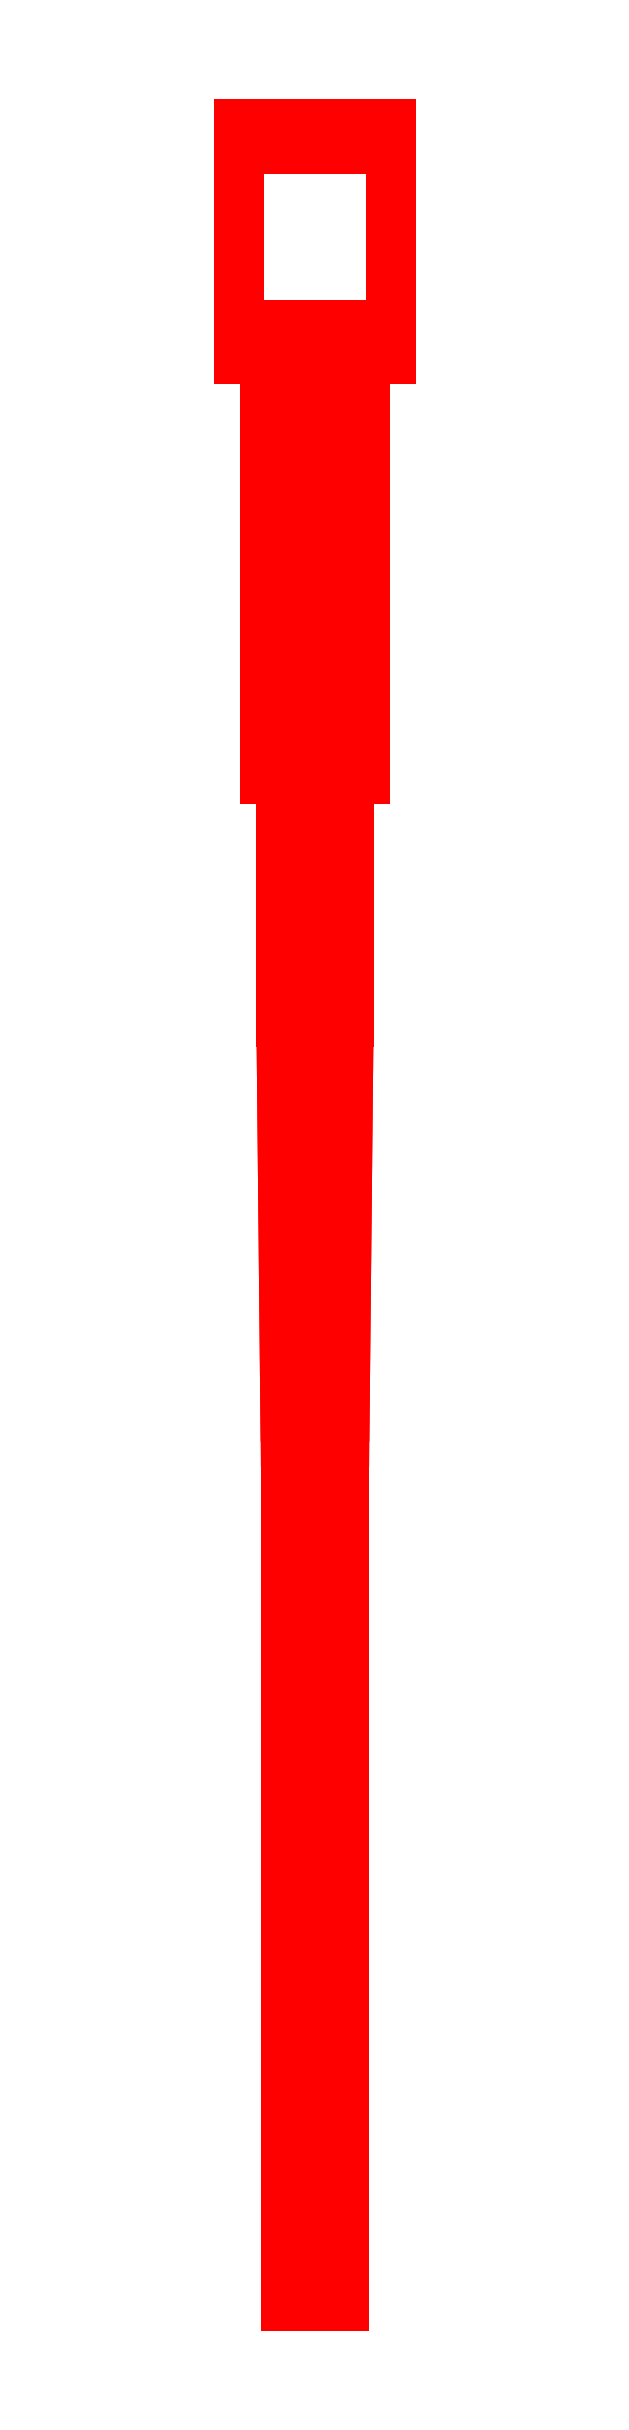
<metadata>
{"format":"dxf","ext":"dxf","renderer":"ezdxf+matplotlib","layout":"modelspace","background":"white","min_lineweight":24,"dpi":150}
</metadata>
<code>
0
SECTION
2
ENTITIES
0
3DFACE
8
GUN
10
0.06
20
0.43
30
0.11
11
0.04
21
0.43
31
0.13
12
0.04
22
-0.07
32
0.13
13
0.06
23
-0.07
33
0.11
0
3DFACE
8
GUN
10
0.04
20
0.43
30
0.13
11
0.02
21
0.43
31
0.11
12
0.02
22
-0.07
32
0.11
13
0.04
23
-0.07
33
0.13
0
3DFACE
8
GUN
10
0.02
20
0.43
30
0.11
11
0.04
21
0.43
31
0.09
12
0.04
22
-0.07
32
0.09
13
0.02
23
-0.07
33
0.11
0
3DFACE
8
GUN
10
0.04
20
0.43
30
0.09
11
0.06
21
0.43
31
0.11
12
0.06
22
-0.07
32
0.11
13
0.04
23
-0.07
33
0.09
0
3DFACE
8
GUN
10
-0.02
20
0.43
30
0.11
11
-0.04
21
0.43
31
0.13
12
-0.04
22
-0.07
32
0.13
13
-0.02
23
-0.07
33
0.11
0
3DFACE
8
GUN
10
-0.04
20
0.43
30
0.13
11
-0.06
21
0.43
31
0.11
12
-0.06
22
-0.07
32
0.11
13
-0.04
23
-0.07
33
0.13
0
3DFACE
8
GUN
10
-0.06
20
0.43
30
0.11
11
-0.04
21
0.43
31
0.09
12
-0.04
22
-0.07
32
0.09
13
-0.06
23
-0.07
33
0.11
0
3DFACE
8
GUN
10
-0.04
20
0.43
30
0.09
11
-0.02
21
0.43
31
0.11
12
-0.02
22
-0.07
32
0.11
13
-0.04
23
-0.07
33
0.09
0
3DFACE
8
GUN
10
0.04
20
0.43
30
-1.8e-15
11
0.02828
21
0.43
31
0.02828
12
0.02828
22
-0.36
32
0.02828
13
0.04
23
-0.36
33
-1.8e-15
0
3DFACE
8
GUN
10
0.02828
20
0.43
30
0.02828
11
0
21
0.43
31
0.04
12
0
22
-0.36
32
0.04
13
0.02828
23
-0.36
33
0.02828
0
3DFACE
8
GUN
10
0
20
0.43
30
0.04
11
-0.02828
21
0.43
31
0.02828
12
-0.02828
22
-0.36
32
0.02828
13
0
23
-0.36
33
0.04
0
3DFACE
8
GUN
10
-0.02828
20
0.43
30
0.02828
11
-0.04
21
0.43
31
-1.8e-15
12
-0.04
22
-0.36
32
-1.8e-15
13
-0.02828
23
-0.36
33
0.02828
0
3DFACE
8
GUN
10
-0.04
20
0.43
30
-1.8e-15
11
-0.02828
21
0.43
31
-0.02828
12
-0.02828
22
-0.36
32
-0.02828
13
-0.04
23
-0.36
33
-1.8e-15
0
3DFACE
8
GUN
10
-0.02828
20
0.43
30
-0.02828
11
0
21
0.43
31
-0.04
12
0
22
-0.36
32
-0.04
13
-0.02828
23
-0.36
33
-0.02828
0
3DFACE
8
GUN
10
0
20
0.43
30
-0.04
11
0.02828
21
0.43
31
-0.02828
12
0.02828
22
-0.36
32
-0.02828
13
0
23
-0.36
33
-0.04
0
3DFACE
8
GUN
10
0.02828
20
0.43
30
-0.02828
11
0.04
21
0.43
31
-1.8e-15
12
0.04
22
-0.36
32
-1.8e-15
13
0.02828
23
-0.36
33
-0.02828
0
3DFACE
8
GUN
10
0
20
-1.89
30
-0.035
11
0.02475
21
-1.89
31
-0.02475
12
0.035
22
-1.89
32
-1.8e-15
13
-0.02475
23
-1.89
33
-0.02475
0
3DFACE
8
GUN
10
-0.02475
20
-1.89
30
-0.02475
11
0.035
21
-1.89
31
-1.8e-15
12
0.02475
22
-1.89
32
0.02475
13
-0.035
23
-1.89
33
-1.8e-15
0
3DFACE
8
GUN
10
-0.035
20
-1.89
30
-1.8e-15
11
0.02475
21
-1.89
31
0.02475
12
0
22
-1.89
32
0.035
13
-0.02475
23
-1.89
33
0.02475
0
3DFACE
8
GUN
10
0.035
20
-1.89
30
-1.8e-15
11
0.02475
21
-1.89
31
-0.02475
12
0.02475
22
-0.86
32
-0.02475
13
0.035
23
-0.86
33
-1.8e-15
0
3DFACE
8
GUN
10
0.02475
20
-1.89
30
-0.02475
11
0
21
-1.89
31
-0.035
12
0
22
-0.86
32
-0.035
13
0.02475
23
-0.86
33
-0.02475
0
3DFACE
8
GUN
10
0
20
-1.89
30
-0.035
11
-0.02475
21
-1.89
31
-0.02475
12
-0.02475
22
-0.86
32
-0.02475
13
0
23
-0.86
33
-0.035
0
3DFACE
8
GUN
10
-0.02475
20
-1.89
30
-0.02475
11
-0.035
21
-1.89
31
-1.8e-15
12
-0.035
22
-0.86
32
-1.8e-15
13
-0.02475
23
-0.86
33
-0.02475
0
3DFACE
8
GUN
10
-0.035
20
-1.89
30
-1.8e-15
11
-0.02475
21
-1.89
31
0.02475
12
-0.02475
22
-0.86
32
0.02475
13
-0.035
23
-0.86
33
-1.8e-15
0
3DFACE
8
GUN
10
-0.02475
20
-1.89
30
0.02475
11
0
21
-1.89
31
0.035
12
0
22
-0.86
32
0.035
13
-0.02475
23
-0.86
33
0.02475
0
3DFACE
8
GUN
10
0
20
-1.89
30
0.035
11
0.02475
21
-1.89
31
0.02475
12
0.02475
22
-0.86
32
0.02475
13
0
23
-0.86
33
0.035
0
3DFACE
8
GUN
10
0.02475
20
-1.89
30
0.02475
11
0.035
21
-1.89
31
-1.8e-15
12
0.035
22
-0.86
32
-1.8e-15
13
0.02475
23
-0.86
33
0.02475
0
3DFACE
8
GUN
10
0.035
20
-0.86
30
-1.8e-15
11
0.02475
21
-0.86
31
-0.02475
12
0.02828
22
-0.36
32
-0.02828
13
0.04
23
-0.36
33
-1.8e-15
0
3DFACE
8
GUN
10
0.02475
20
-0.86
30
-0.02475
11
0
21
-0.86
31
-0.035
12
0
22
-0.36
32
-0.04
13
0.02828
23
-0.36
33
-0.02828
0
3DFACE
8
GUN
10
0
20
-0.86
30
-0.035
11
-0.02475
21
-0.86
31
-0.02475
12
-0.02828
22
-0.36
32
-0.02828
13
0
23
-0.36
33
-0.04
0
3DFACE
8
GUN
10
-0.02475
20
-0.86
30
-0.02475
11
-0.035
21
-0.86
31
-1.8e-15
12
-0.04
22
-0.36
32
-1.8e-15
13
-0.02828
23
-0.36
33
-0.02828
0
3DFACE
8
GUN
10
-0.035
20
-0.86
30
-1.8e-15
11
-0.02475
21
-0.86
31
0.02475
12
-0.02828
22
-0.36
32
0.02828
13
-0.04
23
-0.36
33
-1.8e-15
0
3DFACE
8
GUN
10
-0.02475
20
-0.86
30
0.02475
11
0
21
-0.86
31
0.035
12
0
22
-0.36
32
0.04
13
-0.02828
23
-0.36
33
0.02828
0
3DFACE
8
GUN
10
0
20
-0.86
30
0.035
11
0.02475
21
-0.86
31
0.02475
12
0.02828
22
-0.36
32
0.02828
13
0
23
-0.36
33
0.04
0
3DFACE
8
GUN
10
0.02475
20
-0.86
30
0.02475
11
0.035
21
-0.86
31
-1.8e-15
12
0.04
22
-0.36
32
-1.8e-15
13
0.02828
23
-0.36
33
0.02828
0
3DFACE
8
GUN
10
0.09
20
0.68
30
0.08
11
0.09
21
0.68
31
0.01
12
-0.09
22
0.68
32
0.01
13
-0.09
23
0.68
33
0.08
0
3DFACE
8
GUN
10
-0.09
20
0.71
30
0.01
11
-0.09
21
0.68
31
0.01
12
0.09
22
0.68
32
0.01
13
0.09
23
0.71
33
0.01
0
3DFACE
8
GUN
10
-0.09
20
0.43
30
0.14
11
-0.09
21
0.43
31
-0.05
12
0.09
22
0.43
32
-0.05
13
0.09
23
0.43
33
0.14
0
3DFACE
8
GUN
10
-0.09
20
0.47
30
0.08
11
-0.09
21
0.43
31
-0.05
12
-0.09
22
0.43
32
0.14
13
-0.09
23
0.47
33
0.14
0
3DFACE
8
GUN
10
0.09
20
0.43
30
0.14
11
0.09
21
0.43
31
-0.05
12
0.09
22
0.47
32
0.08
13
0.09
23
0.47
33
0.14
0
3DFACE
8
GUN
10
-0.09
20
0.68
30
0.01
11
-0.09
21
0.43
31
-0.05
12
-0.09
22
0.47
32
0.08
13
-0.09
23
0.68
33
0.08
0
3DFACE
8
GUN
10
0.09
20
0.47
30
0.08
11
0.09
21
0.43
31
-0.05
12
0.09
22
0.68
32
0.01
13
0.09
23
0.68
33
0.08
0
3DFACE
8
GUN
10
-0.09
20
0.68
30
0.08
11
-0.09
21
0.47
31
0.08
12
0.09
22
0.47
32
0.08
13
0.09
23
0.68
33
0.08
0
3DFACE
8
GUN
10
-0.09
20
0.47
30
0.14
11
-0.09
21
0.43
31
0.14
12
0.09
22
0.43
32
0.14
13
0.09
23
0.47
33
0.14
0
3DFACE
8
GUN
10
0.09
20
0.47
30
0.14
11
0.09
21
0.47
31
0.08
12
-0.09
22
0.47
32
0.08
13
-0.09
23
0.47
33
0.14
0
3DFACE
8
GUN
10
0.09
20
0.71
30
0.01
11
0.09
21
0.71
31
-0.05
12
-0.09
22
0.71
32
-0.05
13
-0.09
23
0.71
33
0.01
0
3DFACE
8
GUN
10
0.09
20
0.68
30
0.01
11
0.09
21
0.43
31
-0.05
12
0.09
22
0.71
32
-0.05
13
0.09
23
0.71
33
0.01
0
3DFACE
8
GUN
10
0.09
20
0.71
30
-0.05
11
0.09
21
0.43
31
-0.05
12
-0.09
22
0.43
32
-0.05
13
-0.09
23
0.71
33
-0.05
0
3DFACE
8
GUN
10
-0.09
20
0.71
30
-0.05
11
-0.09
21
0.43
31
-0.05
12
-0.09
22
0.68
32
0.01
13
-0.09
23
0.71
33
0.01
0
VIEWPORT
8
0
10
144.7
20
101.2
30
0
40
391.1
41
222.2
68
     2
69
     1
0
VIEWPORT
8
0
10
139.2
20
100.8
30
0
40
222.8
41
161.3
68
     1
69
     2
0
ENDSEC
0
EOF

</code>
